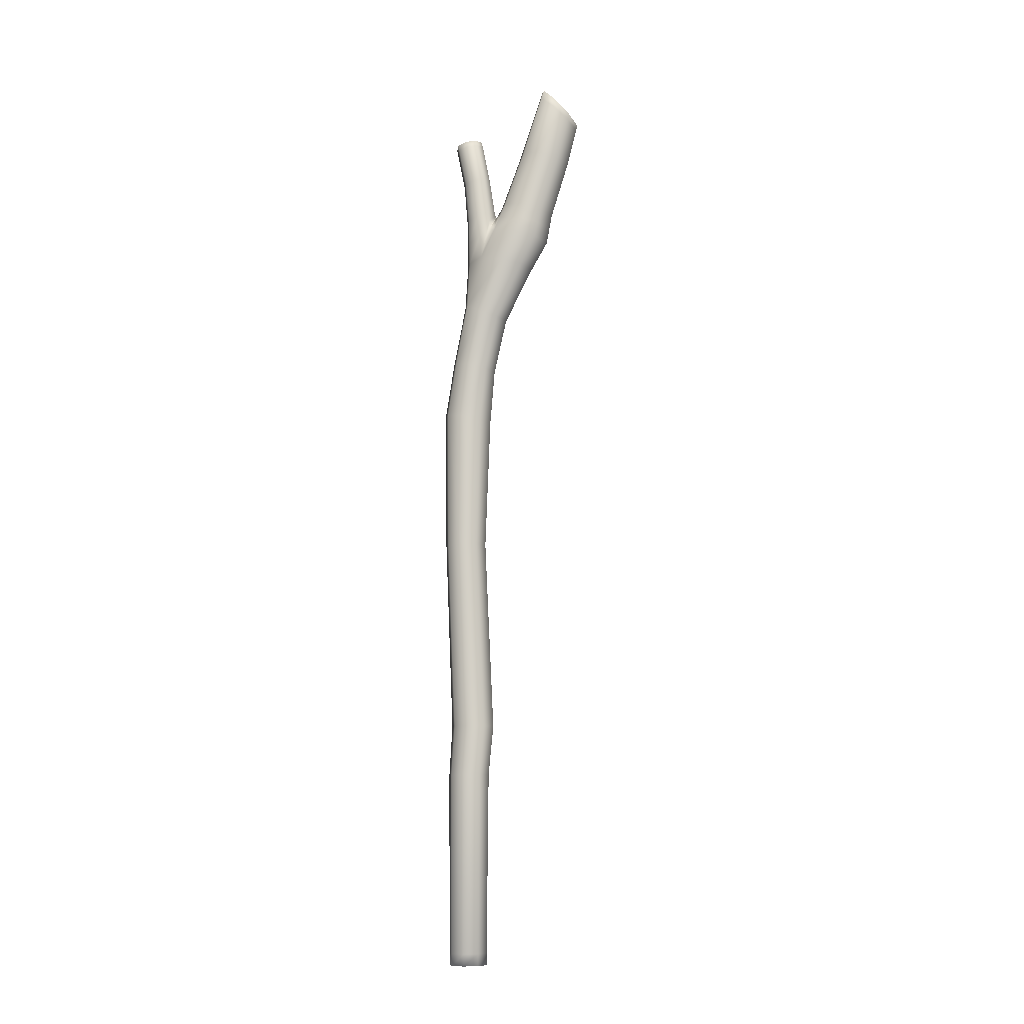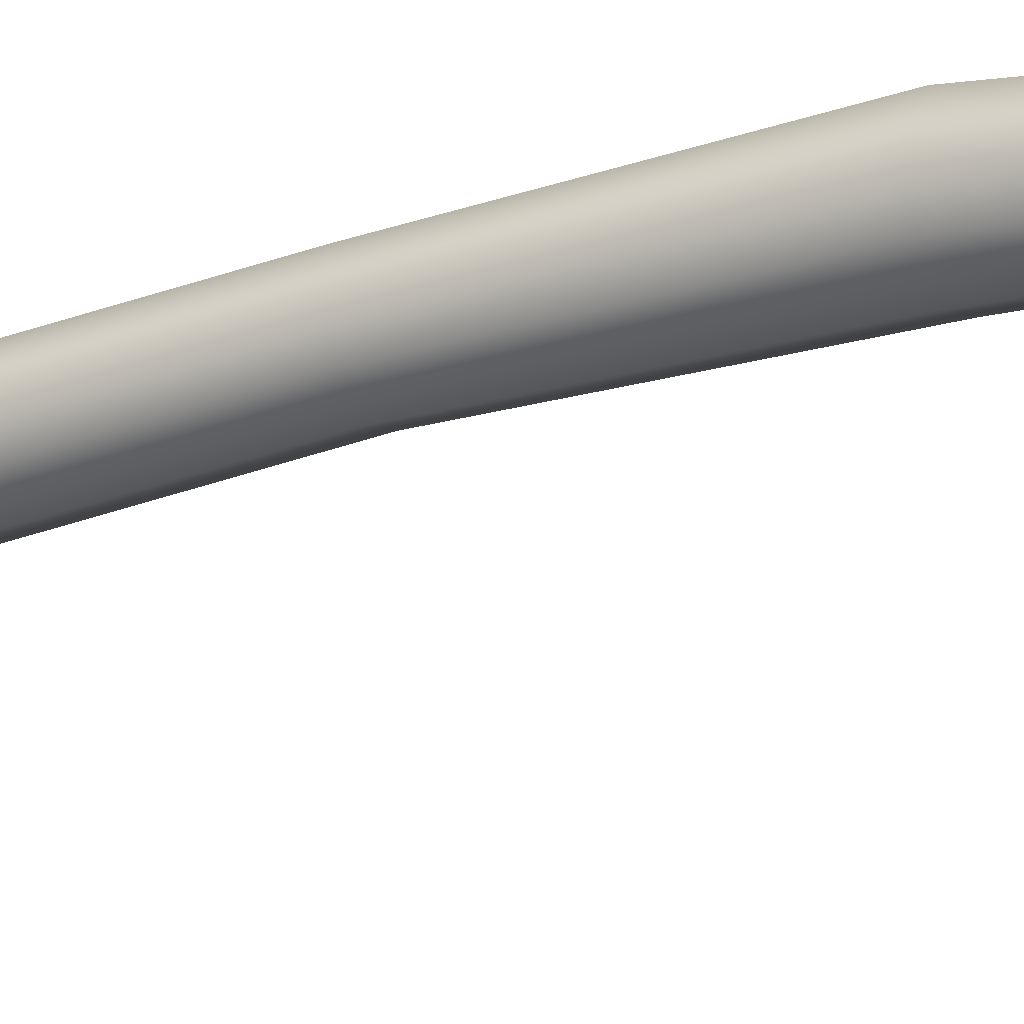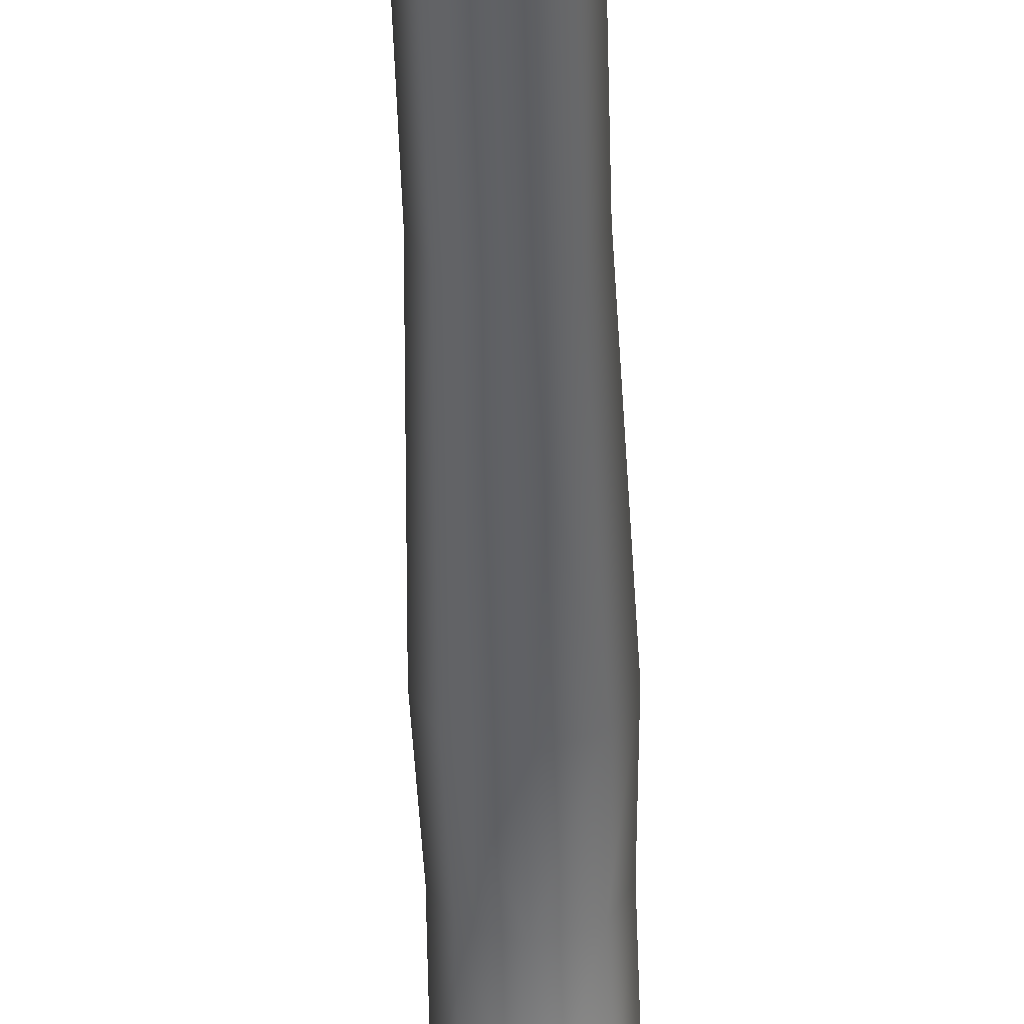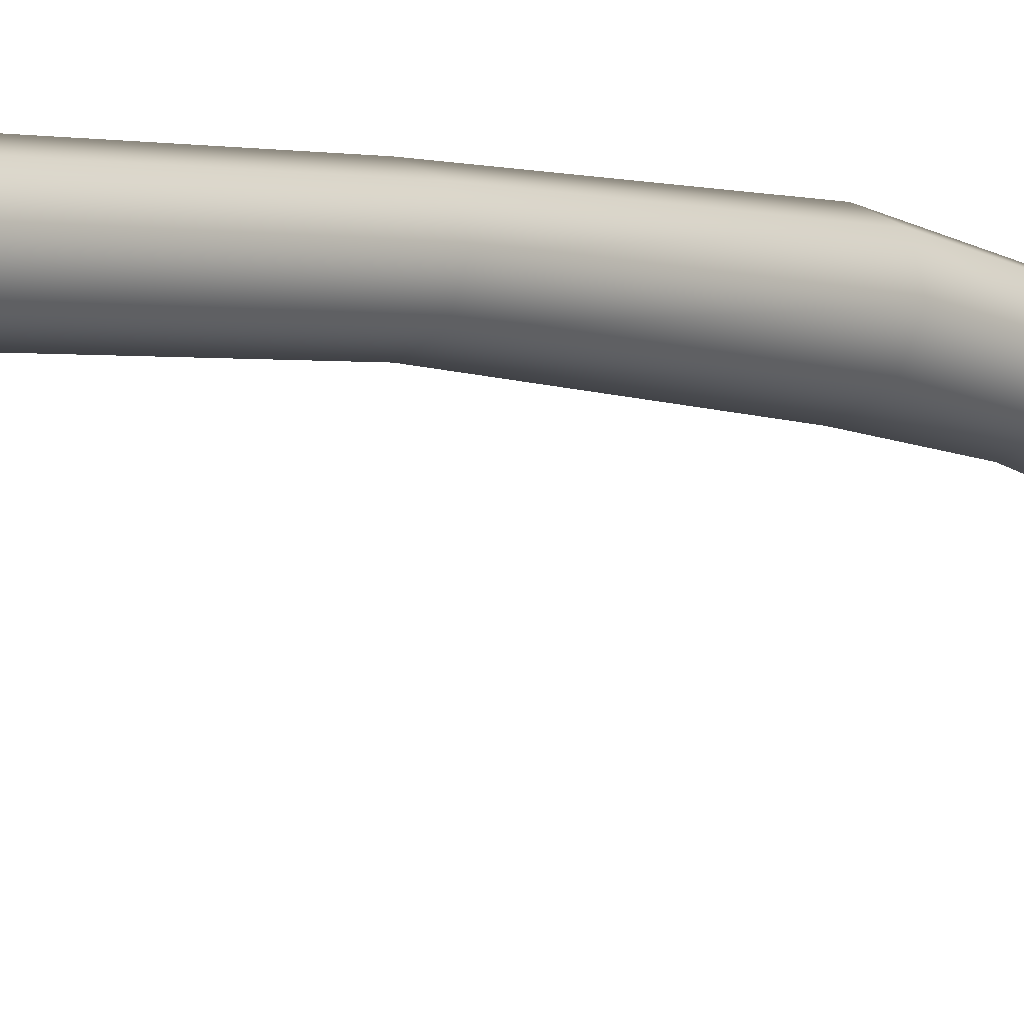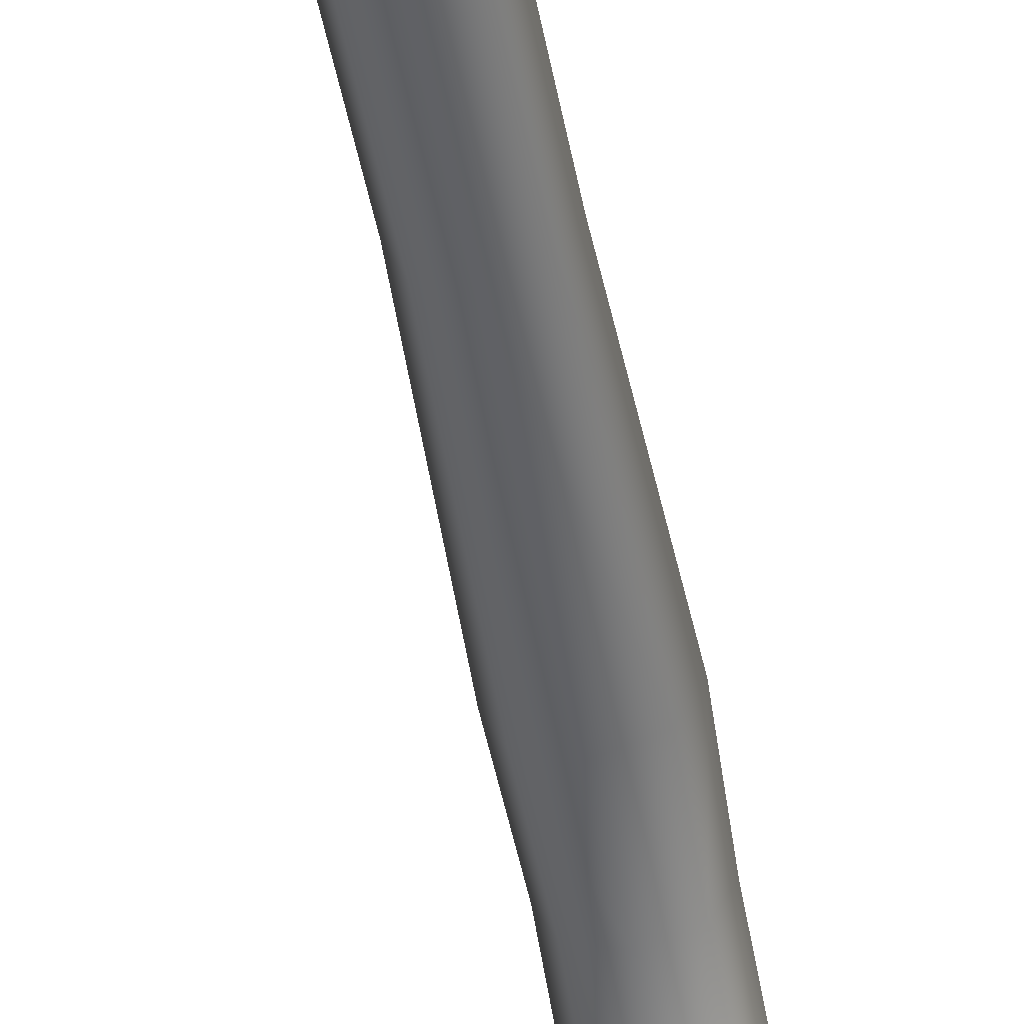
<metadata>
{"format":"obj","ext":"obj","renderer":"f3d","projection":"perspective","resolution":1024,"background":"white","views":[{"elev":-9.8,"azim":101.8,"up":"+Y"},{"elev":-27.9,"azim":116.4,"up":"+Z"},{"elev":-45.2,"azim":1.5,"up":"+Z"},{"elev":-4.2,"azim":44.0,"up":"+Z"},{"elev":-46.7,"azim":10.0,"up":"+Z"}]}
</metadata>
<code>
g pm0654_00_StickSkin
v -1.578e-32 0.233 0.003143
v -0.009615 0.2679 -0.002721
v -1.578e-32 0.2671 0.0009837
v -0.01219 0.2328 -0.001641
v -1.578e-32 0.1863 0.01211
v -0.01361 0.272 -0.01284
v -0.01239 0.1854 0.007262
v -1.578e-32 0.1443 0.01873
v -0.01575 0.2698 -0.01597
v -0.0157 0.2926 -0.02376
v -0.01037 0.2962 -0.01913
v -1.578e-32 0.3081 -0.02245
v -0.01534 0.3033 -0.02844
v -1.578e-32 0.3118 -0.0247
v -0.01498 0.3141 -0.03312
v -1.578e-32 0.3155 -0.02696
v -0.0222 0.3 -0.04444
v -0.02338 0.2892 -0.0409
v -0.0205 0.267 -0.03072
v -0.01773 0.2251 -0.01349
v -0.01433 0.3563 -0.04816
v -1.578e-32 0.3575 -0.04253
v -1.578e-32 0.4049 -0.05829
v -0.01509 0.4008 -0.06264
v -1.578e-32 0.4116 -0.06054
v -0.0152 0.4072 -0.06471
v -0.02011 0.3532 -0.06173
v -0.02117 0.3911 -0.07314
v -0.02132 0.3965 -0.07477
v -0.02102 0.3108 -0.04798
v -0.01433 0.3502 -0.0753
v -0.01509 0.3813 -0.08365
v -0.0152 0.3858 -0.08484
v -1.578e-32 0.3773 -0.088
v -1.578e-32 0.3813 -0.08901
v -1.578e-32 0.3489 -0.08092
v -0.01443 0.3079 -0.0616
v -1.578e-32 0.3065 -0.06775
v -1.578e-32 0.2954 -0.06569
v -0.0154 0.2968 -0.05919
v -0.01638 0.2858 -0.05679
v -1.578e-32 0.2842 -0.06363
v -0.01462 0.2638 -0.04519
v -1.578e-32 0.2624 -0.05119
v -0.01266 0.2224 -0.02541
v -1.578e-32 0.2213 -0.03035
v -0.01734 0.183 -0.004453
v -0.01239 0.1807 -0.01617
v -1.578e-32 0.1797 -0.02102
v -0.01347 0.1434 0.01341
v -0.01347 0.1392 -0.01227
v -1.578e-32 0.1383 -0.01759
v -1.578e-32 0.0405 -0.01382
v -0.01887 0.1413 0.0005735
v -0.01146 0.04042 0.01296
v -1.578e-32 0.0404 0.01756
v -1.578e-32 -0.1004 0.01187
v -0.01146 0.04049 -0.009228
v -0.01605 0.04045 0.001868
v -0.01182 -0.1004 0.007133
v -1.578e-32 -0.1373 0.01403
v -0.01182 -0.1003 -0.01572
v -1.578e-32 -0.1003 -0.02045
v -0.01655 -0.1003 -0.004292
v -0.01133 -0.1373 0.009511
v -1.578e-32 -0.27 0.01309
v -0.01133 -0.1373 -0.01233
v -1.578e-32 -0.1372 -0.01686
v -0.01585 -0.1373 -0.001411
v -0.01054 -0.27 0.00888
v -1.578e-32 -0.2789 0.01302
v -0.01049 -0.2788 0.008838
v -0.01474 -0.27 -0.001271
v -0.01467 -0.2788 -0.001262
v -0.01054 -0.2699 -0.01142
v -1.578e-32 -0.2699 -0.01563
v -0.01049 -0.2788 -0.01136
v -1.578e-32 -0.2788 -0.01555
v -0.01037 0.2962 -0.01913
v -1.578e-32 0.3081 -0.02245
v -1.578e-32 0.3092 -0.02182
v -0.009638 0.3027 -0.0185
v -0.01361 0.272 -0.01284
v -0.008907 0.3093 -0.01787
v -1.578e-32 0.3104 -0.02119
v -1.578e-32 0.3398 -0.01675
v -0.01302 0.2893 -0.01135
v -0.009615 0.2679 -0.002721
v -0.01243 0.3066 -0.009852
v -0.007974 0.3391 -0.01369
v -0.009261 0.2859 -0.00228
v -1.578e-32 0.2671 0.0009837
v -1.578e-32 0.2849 0.001233
v -1.578e-32 0.3027 0.001482
v -0.008907 0.3039 -0.001838
v -0.01112 0.3375 -0.006306
v -0.007974 0.3358 0.001078
v -1.578e-32 0.3351 0.004137
v -1.578e-32 0.3643 0.009868
v -0.007953 0.3649 0.006822
v -1.578e-32 0.3684 0.01069
v -0.00795 0.3691 0.007642
v -0.01108 0.3666 -0.0005333
v -0.01108 0.3708 0.0002913
v -0.007953 0.3682 -0.007888
v -0.00795 0.3724 -0.007059
v -1.578e-32 0.3689 -0.01093
v -1.578e-32 0.3731 -0.0101
v -1.578e-32 0.3708 0.0002913
v -1.578e-32 0.3684 0.01069
v -0.00795 0.3691 0.007642
v -0.01108 0.3708 0.0002913
v -0.00795 0.3724 -0.007059
v -1.578e-32 0.3731 -0.0101
v -0.01049 -0.2788 0.008838
v -1.578e-32 -0.2789 0.01302
v -1.578e-32 -0.2788 -0.001262
v -0.01467 -0.2788 -0.001262
v -0.01049 -0.2788 -0.01136
v -1.578e-32 -0.2788 -0.01555
v -1.578e-32 0.3965 -0.07477
v -1.578e-32 0.4116 -0.06054
v -0.0152 0.4072 -0.06471
v -0.02132 0.3965 -0.07477
v -0.0152 0.3858 -0.08484
v -1.578e-32 0.3813 -0.08901
v -1.578e-32 0.233 0.003143
v -1.578e-32 0.2671 0.0009837
v 0.009615 0.2679 -0.002721
v 0.01219 0.2328 -0.001641
v -1.578e-32 0.1863 0.01211
v 0.01361 0.272 -0.01284
v 0.01239 0.1854 0.007262
v -1.578e-32 0.1443 0.01873
v 0.01575 0.2698 -0.01597
v 0.0157 0.2926 -0.02376
v 0.01037 0.2962 -0.01913
v -1.578e-32 0.3081 -0.02245
v 0.01534 0.3033 -0.02844
v -1.578e-32 0.3118 -0.0247
v 0.01498 0.3141 -0.03312
v -1.578e-32 0.3155 -0.02696
v 0.01433 0.3563 -0.04816
v -1.578e-32 0.3575 -0.04253
v 0.01509 0.4008 -0.06264
v -1.578e-32 0.4049 -0.05829
v 0.0152 0.4072 -0.06471
v -1.578e-32 0.4116 -0.06054
v 0.02132 0.3965 -0.07477
v 0.02117 0.3911 -0.07314
v 0.0152 0.3858 -0.08484
v 0.02011 0.3532 -0.06173
v 0.02102 0.3108 -0.04798
v 0.01509 0.3813 -0.08365
v -1.578e-32 0.3813 -0.08901
v -1.578e-32 0.3773 -0.088
v 0.01433 0.3502 -0.0753
v -1.578e-32 0.3489 -0.08092
v 0.01443 0.3079 -0.0616
v -1.578e-32 0.3065 -0.06775
v 0.0222 0.3 -0.04444
v 0.0154 0.2968 -0.05919
v -1.578e-32 0.2954 -0.06569
v 0.02338 0.2892 -0.0409
v 0.01638 0.2858 -0.05679
v -1.578e-32 0.2842 -0.06363
v 0.0205 0.267 -0.03072
v 0.01462 0.2638 -0.04519
v -1.578e-32 0.2624 -0.05119
v 0.01773 0.2251 -0.01349
v 0.01266 0.2224 -0.02541
v -1.578e-32 0.2213 -0.03035
v 0.01734 0.183 -0.004453
v 0.01239 0.1807 -0.01617
v -1.578e-32 0.1797 -0.02102
v 0.01347 0.1434 0.01341
v 0.01347 0.1392 -0.01227
v -1.578e-32 0.1383 -0.01759
v -1.578e-32 0.0405 -0.01382
v 0.01887 0.1413 0.0005735
v 0.01146 0.04042 0.01296
v -1.578e-32 0.0404 0.01756
v -1.578e-32 -0.1004 0.01187
v 0.01146 0.04049 -0.009228
v 0.01605 0.04045 0.001868
v 0.01182 -0.1004 0.007133
v -1.578e-32 -0.1373 0.01403
v 0.01182 -0.1003 -0.01572
v -1.578e-32 -0.1003 -0.02045
v 0.01655 -0.1003 -0.004292
v 0.01133 -0.1373 0.009511
v 0.01133 -0.1373 -0.01233
v -1.578e-32 -0.1372 -0.01686
v -1.578e-32 -0.2699 -0.01563
v 0.01585 -0.1373 -0.001411
v 0.01054 -0.27 0.00888
v -1.578e-32 -0.27 0.01309
v -1.578e-32 -0.2789 0.01302
v 0.01049 -0.2788 0.008838
v 0.01474 -0.27 -0.001271
v 0.01467 -0.2788 -0.001262
v 0.01054 -0.2699 -0.01142
v 0.01049 -0.2788 -0.01136
v -1.578e-32 -0.2788 -0.01555
v 0.01037 0.2962 -0.01913
v -1.578e-32 0.3092 -0.02182
v -1.578e-32 0.3081 -0.02245
v 0.009638 0.3027 -0.0185
v 0.01361 0.272 -0.01284
v -1.578e-32 0.3104 -0.02119
v 0.01302 0.2893 -0.01135
v 0.009615 0.2679 -0.002721
v 0.008907 0.3093 -0.01787
v -1.578e-32 0.3398 -0.01675
v 0.009261 0.2859 -0.00228
v -1.578e-32 0.2671 0.0009837
v -1.578e-32 0.2849 0.001233
v 0.007974 0.3391 -0.01369
v -1.578e-32 0.3689 -0.01093
v 0.01243 0.3066 -0.009852
v 0.008907 0.3039 -0.001838
v -1.578e-32 0.3027 0.001482
v 0.01112 0.3375 -0.006306
v 0.007974 0.3358 0.001078
v -1.578e-32 0.3351 0.004137
v 0.007953 0.3682 -0.007888
v -1.578e-32 0.3731 -0.0101
v 0.00795 0.3724 -0.007059
v 0.01108 0.3666 -0.0005333
v 0.01108 0.3708 0.0002913
v 0.007953 0.3649 0.006822
v -1.578e-32 0.3643 0.009868
v 0.00795 0.3691 0.007642
v -1.578e-32 0.3684 0.01069
v -1.578e-32 0.3708 0.0002913
v 0.00795 0.3691 0.007642
v -1.578e-32 0.3684 0.01069
v 0.01108 0.3708 0.0002913
v 0.00795 0.3724 -0.007059
v -1.578e-32 0.3731 -0.0101
v 0.01049 -0.2788 0.008838
v -1.578e-32 -0.2788 -0.001262
v -1.578e-32 -0.2789 0.01302
v 0.01467 -0.2788 -0.001262
v 0.01049 -0.2788 -0.01136
v -1.578e-32 -0.2788 -0.01555
v -1.578e-32 0.3965 -0.07477
v 0.0152 0.4072 -0.06471
v -1.578e-32 0.4116 -0.06054
v 0.02132 0.3965 -0.07477
v 0.0152 0.3858 -0.08484
v -1.578e-32 0.3813 -0.08901
g pm0654_00_StickSkin_0
f 3 2 1
f 2 4 1
f 1 4 5
f 2 6 4
f 4 7 5
f 5 7 8
f 6 9 4
f 9 6 10
f 6 11 10
f 11 12 10
f 10 12 13
f 12 14 13
f 13 14 15
f 14 16 15
f 13 17 10
f 13 15 17
f 10 18 9
f 17 18 10
f 9 19 4
f 18 19 9
f 4 20 7
f 19 20 4
f 21 15 16
f 22 21 16
f 22 23 21
f 23 24 21
f 23 25 24
f 25 26 24
f 21 27 15
f 21 24 27
f 24 26 28
f 24 28 27
f 26 29 28
f 27 30 15
f 15 30 17
f 27 28 31
f 27 31 30
f 28 29 32
f 28 32 31
f 29 33 32
f 32 33 34
f 33 35 34
f 32 34 36
f 31 32 36
f 31 36 37
f 31 37 30
f 36 38 37
f 37 38 39
f 17 30 40
f 30 37 40
f 40 37 39
f 17 40 18
f 40 39 41
f 40 41 18
f 39 42 41
f 18 41 19
f 41 42 43
f 41 43 19
f 42 44 43
f 19 43 20
f 43 44 45
f 43 45 20
f 44 46 45
f 20 45 47
f 20 47 7
f 45 46 48
f 45 48 47
f 46 49 48
f 7 47 50
f 7 50 8
f 48 49 51
f 49 52 51
f 51 52 53
f 47 48 54
f 48 51 54
f 47 54 50
f 8 50 55
f 56 8 55
f 56 55 57
f 58 51 53
f 54 51 58
f 50 54 59
f 55 50 59
f 59 54 58
f 55 60 57
f 55 59 60
f 57 60 61
f 58 53 62
f 53 63 62
f 59 58 64
f 59 64 60
f 58 62 64
f 60 65 61
f 60 64 65
f 66 61 65
f 62 63 67
f 63 68 67
f 64 62 69
f 64 69 65
f 62 67 69
f 70 66 65
f 70 65 69
f 66 70 71
f 70 72 71
f 73 70 69
f 70 73 72
f 73 69 67
f 73 74 72
f 75 67 68
f 75 73 67
f 73 75 74
f 76 75 68
f 75 77 74
f 75 76 77
f 76 78 77
f 81 80 79
f 82 81 79
f 82 79 83
f 82 84 81
f 84 85 81
f 86 85 84
f 87 82 83
f 87 83 88
f 89 84 82
f 87 89 82
f 90 86 84
f 90 84 89
f 91 87 88
f 91 88 92
f 93 91 92
f 93 94 91
f 91 95 87
f 95 89 87
f 94 95 91
f 96 89 95
f 96 90 89
f 97 95 94
f 97 96 95
f 98 97 94
f 98 99 97
f 99 100 97
f 97 100 96
f 99 101 100
f 101 102 100
f 100 103 96
f 100 102 103
f 96 103 90
f 102 104 103
f 103 105 90
f 103 104 105
f 90 105 86
f 104 106 105
f 105 107 86
f 105 106 107
f 106 108 107
f 111 110 109
f 112 111 109
f 113 112 109
f 114 113 109
f 117 116 115
f 118 117 115
f 117 118 119
f 120 117 119
f 123 122 121
f 124 123 121
f 125 124 121
f 126 125 121
f 129 128 127
f 130 129 127
f 130 127 131
f 132 129 130
f 133 130 131
f 133 131 134
f 135 132 130
f 132 135 136
f 137 132 136
f 138 137 136
f 138 136 139
f 140 138 139
f 140 139 141
f 142 140 141
f 141 143 142
f 143 144 142
f 143 145 144
f 145 146 144
f 145 147 146
f 147 148 146
f 149 147 145
f 150 149 145
f 150 145 143
f 151 149 150
f 152 143 141
f 152 150 143
f 153 141 139
f 153 152 141
f 154 151 150
f 155 151 154
f 156 155 154
f 152 157 150
f 157 154 150
f 156 154 157
f 157 152 153
f 158 156 157
f 158 157 159
f 159 157 153
f 160 158 159
f 161 153 139
f 159 153 161
f 161 139 136
f 160 159 162
f 162 159 161
f 163 160 162
f 164 161 136
f 162 161 164
f 164 136 135
f 163 162 165
f 165 162 164
f 166 163 165
f 167 164 135
f 165 164 167
f 167 135 130
f 166 165 168
f 168 165 167
f 169 166 168
f 170 167 130
f 168 167 170
f 170 130 133
f 169 168 171
f 171 168 170
f 172 169 171
f 173 170 133
f 171 170 173
f 172 171 174
f 174 171 173
f 175 172 174
f 173 133 176
f 176 133 134
f 175 174 177
f 178 175 177
f 178 177 179
f 174 173 180
f 177 174 180
f 180 173 176
f 176 134 181
f 134 182 181
f 181 182 183
f 177 184 179
f 177 180 184
f 180 176 185
f 176 181 185
f 180 185 184
f 186 181 183
f 185 181 186
f 186 183 187
f 179 184 188
f 189 179 188
f 184 185 190
f 190 185 186
f 188 184 190
f 191 186 187
f 190 186 191
f 189 188 192
f 193 189 192
f 194 193 192
f 188 190 195
f 192 188 195
f 195 190 191
f 196 191 187
f 197 196 187
f 196 197 198
f 199 196 198
f 196 200 191
f 200 196 199
f 200 195 191
f 201 200 199
f 202 192 195
f 200 202 195
f 202 200 201
f 202 194 192
f 203 202 201
f 194 202 203
f 204 194 203
f 207 206 205
f 206 208 205
f 205 208 209
f 206 210 208
f 208 211 209
f 209 211 212
f 210 213 208
f 208 213 211
f 210 214 213
f 211 215 212
f 212 215 216
f 215 217 216
f 214 218 213
f 214 219 218
f 213 220 211
f 211 220 215
f 213 218 220
f 215 221 217
f 220 221 215
f 221 222 217
f 220 223 221
f 218 223 220
f 221 224 222
f 223 224 221
f 224 225 222
f 219 226 218
f 219 227 226
f 227 228 226
f 223 218 229
f 218 226 229
f 226 228 229
f 223 229 224
f 228 230 229
f 224 231 225
f 229 231 224
f 229 230 231
f 231 232 225
f 230 233 231
f 231 233 232
f 233 234 232
f 237 236 235
f 236 238 235
f 238 239 235
f 239 240 235
f 243 242 241
f 242 244 241
f 244 242 245
f 242 246 245
f 249 248 247
f 248 250 247
f 250 251 247
f 251 252 247

</code>
